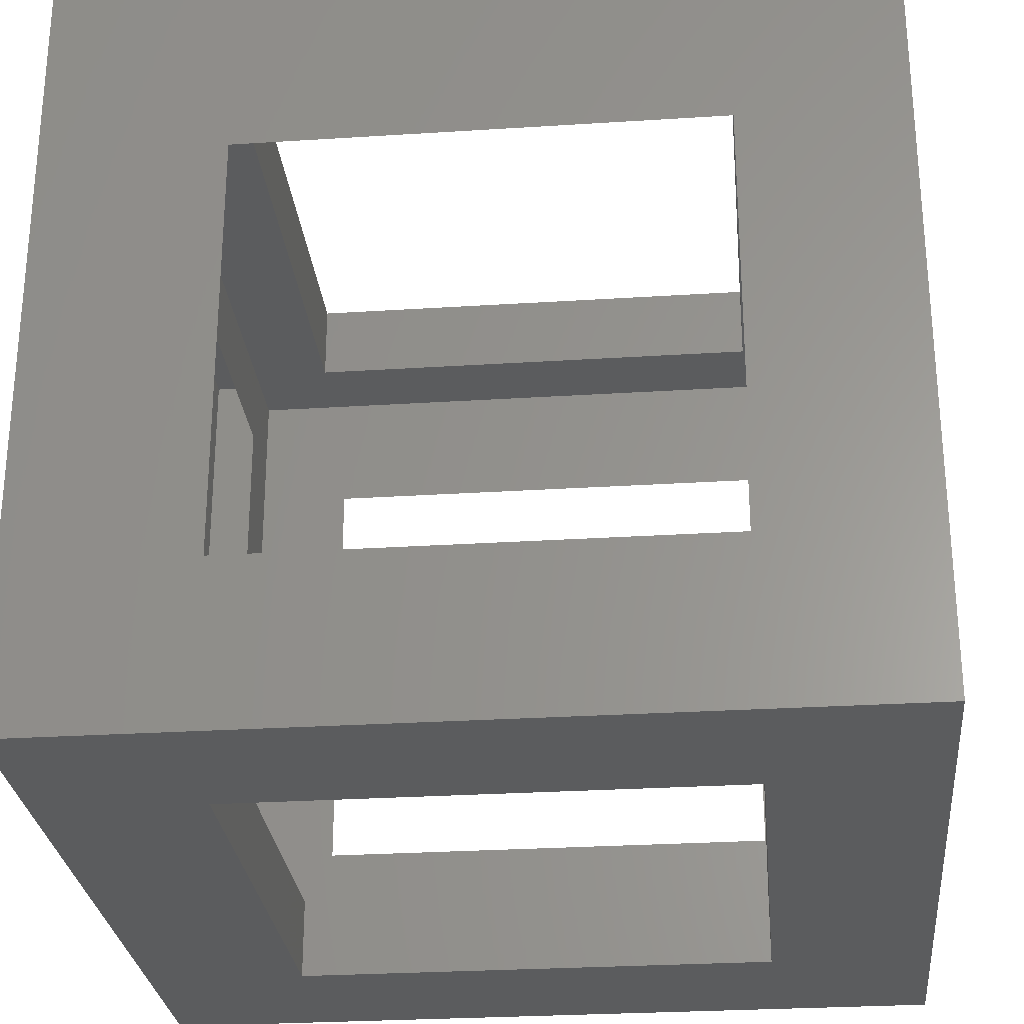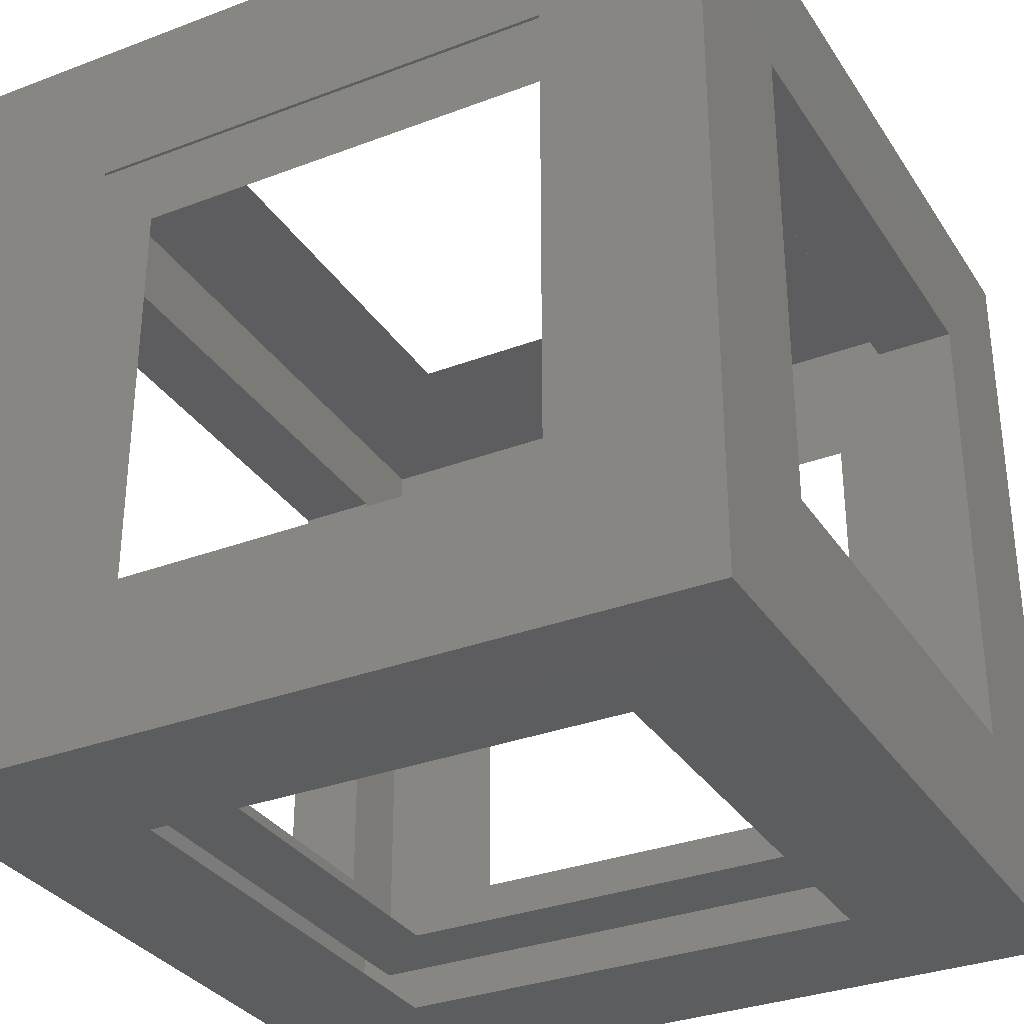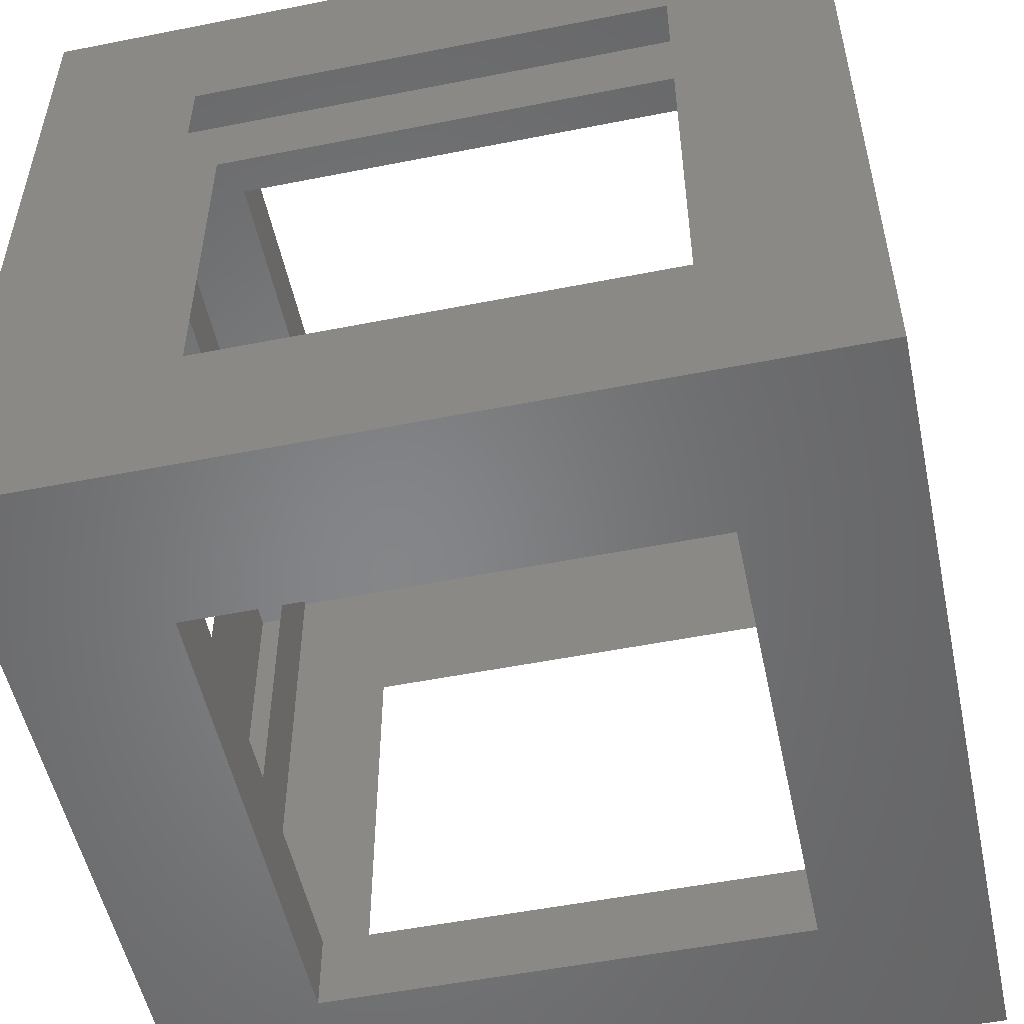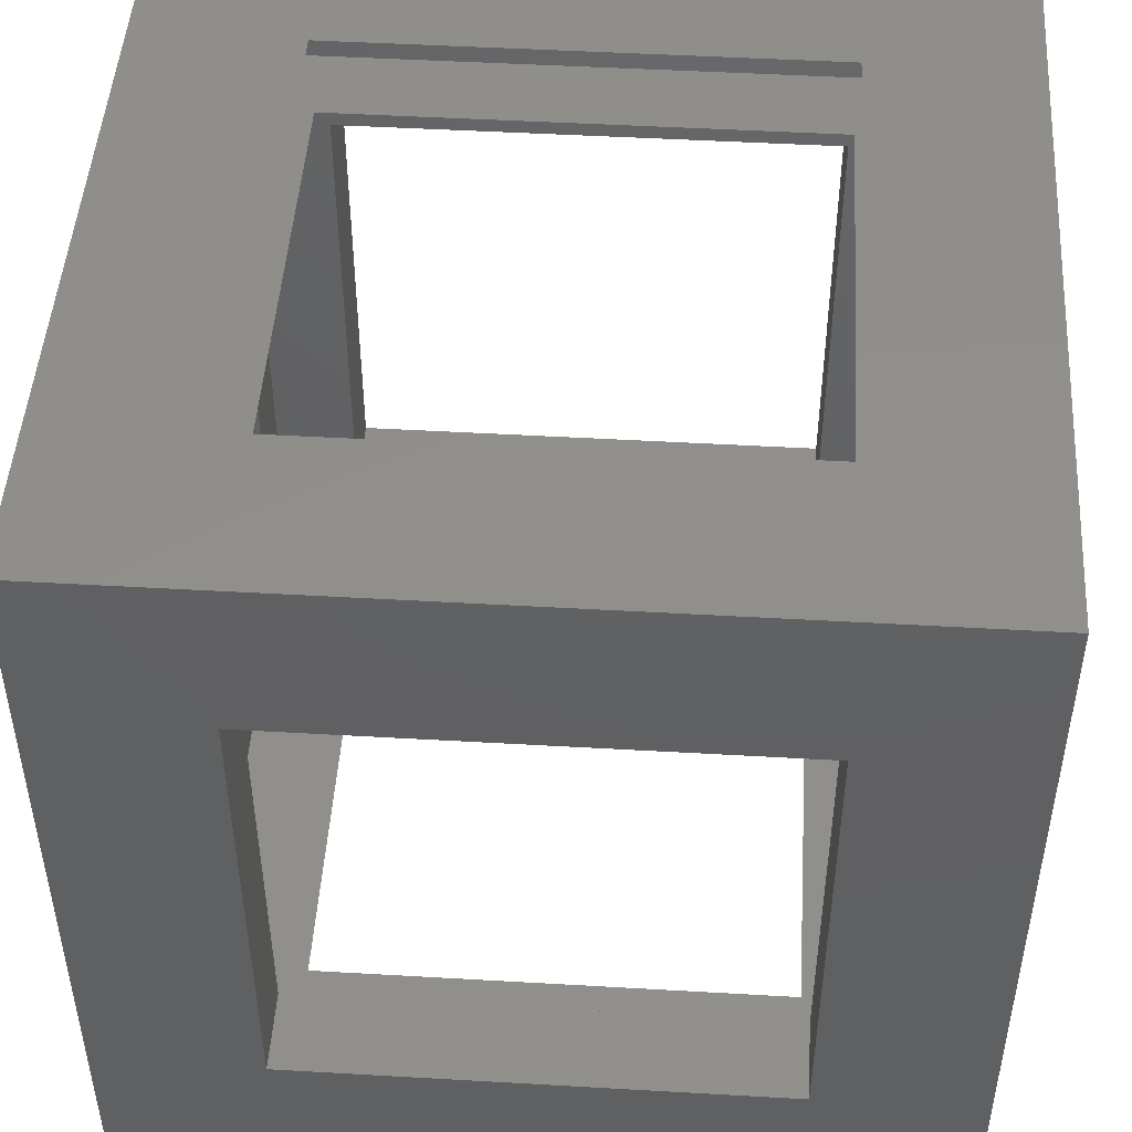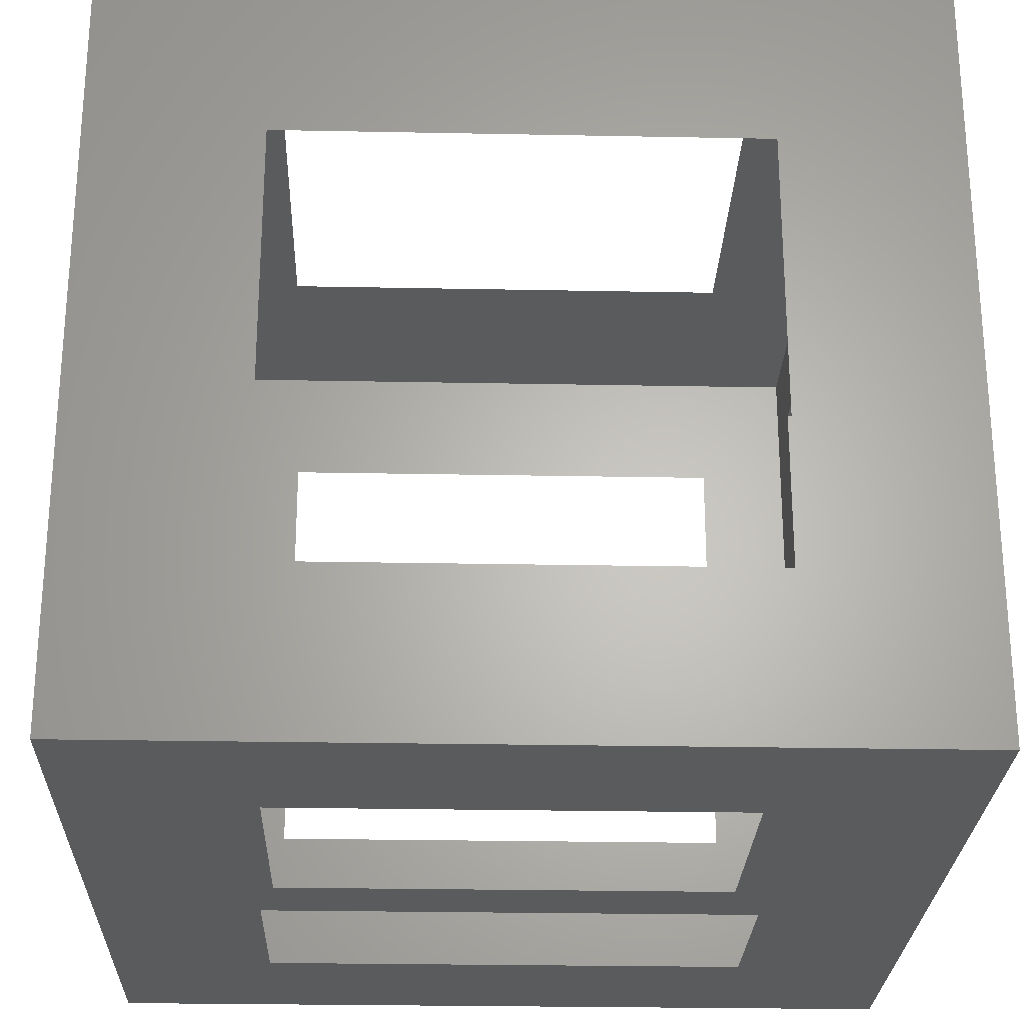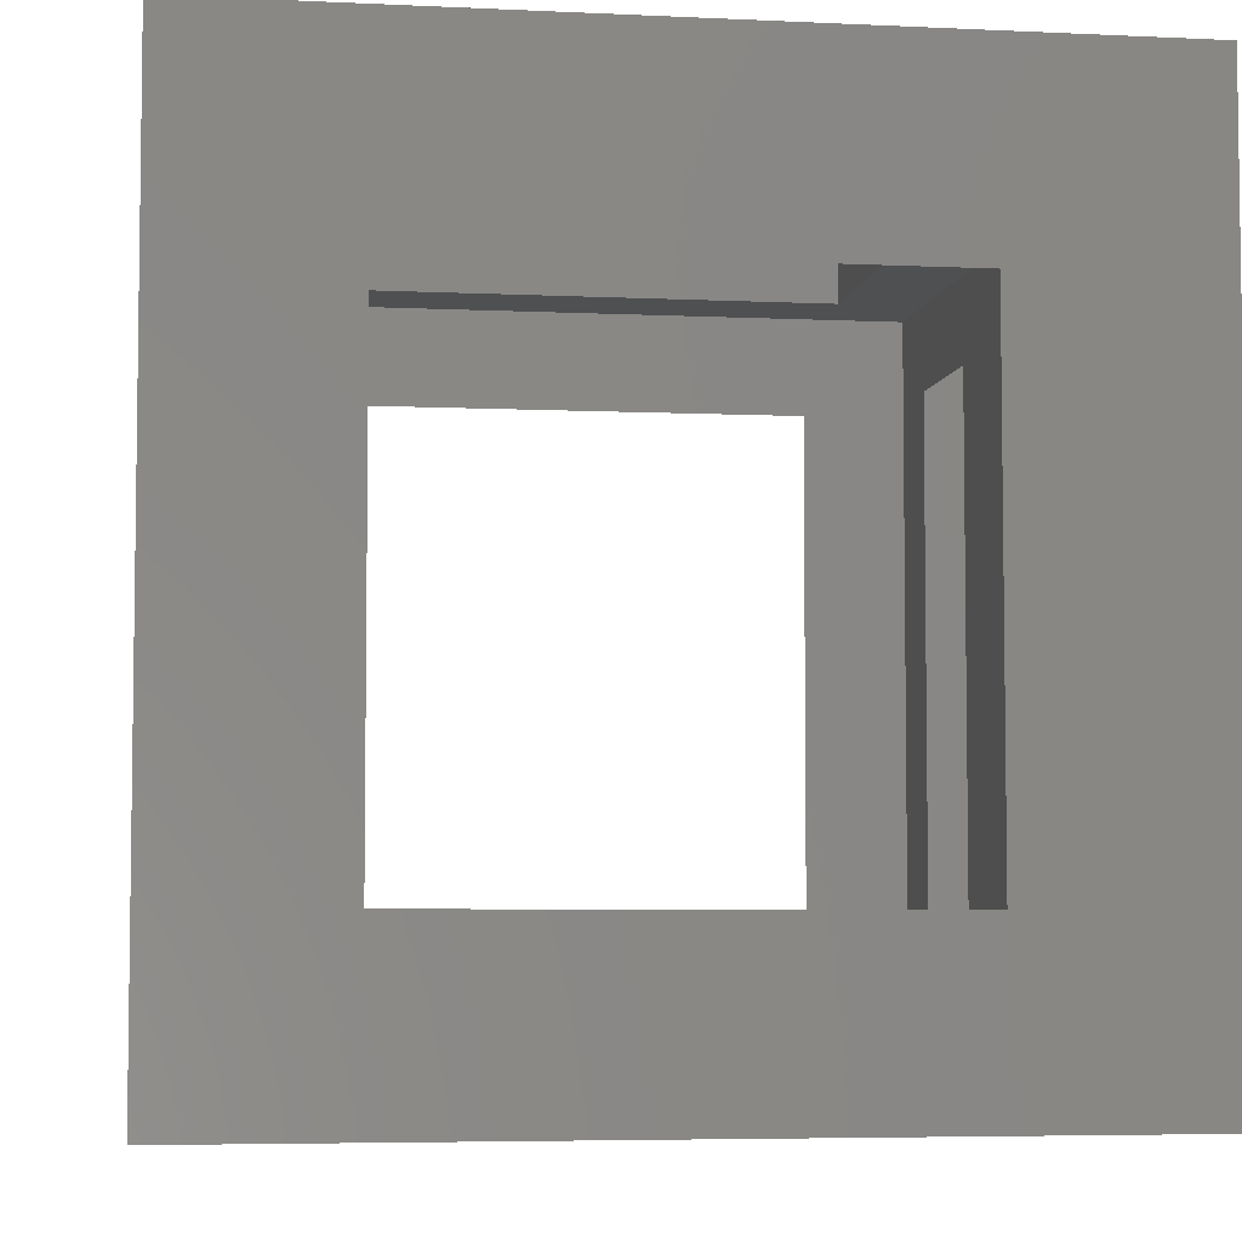
<metadata>
{"format":"stl","ext":"stl","renderer":"f3d","projection":"perspective","resolution":1024,"background":"white","views":[{"elev":-27.8,"azim":5.6,"up":"+Z"},{"elev":-32.3,"azim":-62.1,"up":"+Y"},{"elev":-52.9,"azim":12.0,"up":"+Z"},{"elev":48.0,"azim":3.7,"up":"+Y"},{"elev":-25.6,"azim":88.2,"up":"+Y"},{"elev":-5.3,"azim":171.4,"up":"+Z"}]}
</metadata>
<code>
# stl→obj: 112 verts, 208 faces
v 0.8 0.2 0.9
v 0.8 0.8 1
v 0.8 0.8 0.9
v 0.8 0.2 1
v 0.8 0.2 0
v 0.8 0.8 0.1
v 0.8 0.8 0
v 0.8 0.2 0.1
v 0.2 0.2 0.9
v 0.2 0.8 0.9
v 0.2 0.8 1
v 0.2 0.2 1
v 0.2 0.2 0
v 0.2 0.8 0
v 0.2 0.8 0.1
v 0.2 0.2 0.1
v 0.9 0.9 0.1
v 0.9 0.9 0.2
v 0.8 0.9 0.1
v 0.8 0.9 0.2
v 0.2 0.9 0.2
v 0.2 0.9 0.1
v 0.1 0.9 0.1
v 0.1 0.9 0.2
v 0.1 0.9 0.8
v 0.2 0.9 0.8
v 0.1 0.9 0.9
v 0.2 0.9 0.9
v 0.8 0.9 0.8
v 0.8 0.9 0.9
v 0.9 0.9 0.9
v 0.9 0.9 0.8
v 0.1 0.1 0.1
v 0.1 0.1 0.2
v 0.2 0.1 0.1
v 0.2 0.1 0.2
v 0.8 0.1 0.2
v 0.8 0.1 0.1
v 0.9 0.1 0.1
v 0.9 0.1 0.2
v 0.9 0.1 0.8
v 0.8 0.1 0.8
v 0.9 0.1 0.9
v 0.8 0.1 0.9
v 0.2 0.1 0.8
v 0.2 0.1 0.9
v 0.1 0.1 0.9
v 0.1 0.1 0.8
v 1 0 0
v 1 0 0.2
v 0.8 0 0
v 0.8 0 0.2
v 0.2 0 0.2
v 0.2 0 0
v 0 0 0
v 0 0 0.2
v 0 0 0.8
v 0.2 0 0.8
v 0 0 1
v 0.2 0 1
v 0.8 0 0.8
v 0.8 0 1
v 1 0 1
v 1 0 0.8
v 0 1 0
v 0 1 0.2
v 0.2 1 0
v 0.2 1 0.2
v 0.8 1 0.2
v 0.8 1 0
v 1 1 0
v 1 1 0.2
v 1 1 0.8
v 0.8 1 0.8
v 1 1 1
v 0.8 1 1
v 0.2 1 0.8
v 0.2 1 1
v 0 1 1
v 0 1 0.8
v 0.9 0.2 0.9
v 0.9 0.2 0.8
v 0.9 0.2 0.2
v 0.9 0.2 0.1
v 0.9 0.8 0.1
v 0.9 0.8 0.2
v 0.9 0.8 0.8
v 0.9 0.8 0.9
v 0.1 0.2 0.1
v 0.1 0.2 0.2
v 0.1 0.2 0.8
v 0.1 0.2 0.9
v 0.1 0.8 0.9
v 0.1 0.8 0.8
v 0.1 0.8 0.2
v 0.1 0.8 0.1
v 0 0.2 1
v 0 0.2 0.8
v 0 0.2 0.2
v 0 0.2 0
v 0 0.8 0
v 0 0.8 0.2
v 0 0.8 0.8
v 0 0.8 1
v 1 0.2 0
v 1 0.2 0.2
v 1 0.2 0.8
v 1 0.2 1
v 1 0.8 1
v 1 0.8 0.8
v 1 0.8 0.2
v 1 0.8 0
f 1 2 3
f 2 1 4
f 5 6 7
f 6 5 8
f 9 10 11
f 11 12 9
f 13 14 15
f 15 16 13
f 10 2 11
f 2 10 3
f 14 6 15
f 6 14 7
f 9 12 4
f 4 1 9
f 13 16 8
f 8 5 13
f 17 18 19
f 18 20 19
f 20 21 19
f 21 22 19
f 21 23 22
f 21 24 23
f 21 25 24
f 21 26 25
f 26 27 25
f 27 26 28
f 28 26 29
f 28 29 30
f 30 29 31
f 31 29 32
f 32 29 18
f 18 29 20
f 33 34 35
f 34 36 35
f 36 37 35
f 37 38 35
f 37 39 38
f 37 40 39
f 37 41 40
f 37 42 41
f 42 43 41
f 43 42 44
f 44 42 45
f 44 45 46
f 46 45 47
f 47 45 48
f 48 45 34
f 34 45 36
f 49 50 51
f 50 52 51
f 52 53 51
f 53 54 51
f 53 55 54
f 53 56 55
f 53 57 56
f 53 58 57
f 58 59 57
f 59 58 60
f 60 58 61
f 60 61 62
f 62 61 63
f 63 61 64
f 64 61 50
f 50 61 52
f 65 66 67
f 66 68 67
f 68 69 67
f 69 70 67
f 69 71 70
f 69 72 71
f 69 73 72
f 69 74 73
f 74 75 73
f 75 74 76
f 76 74 77
f 76 77 78
f 78 77 79
f 79 77 80
f 80 77 66
f 66 77 68
f 43 81 41
f 81 82 41
f 82 83 41
f 83 40 41
f 83 39 40
f 83 84 39
f 83 85 84
f 83 86 85
f 86 17 85
f 17 86 18
f 18 86 87
f 18 87 32
f 32 87 31
f 31 87 88
f 88 87 81
f 81 87 82
f 33 89 34
f 89 90 34
f 90 91 34
f 91 48 34
f 91 47 48
f 91 92 47
f 91 93 92
f 91 94 93
f 94 27 93
f 27 94 25
f 25 94 95
f 25 95 24
f 24 95 23
f 23 95 96
f 96 95 89
f 89 95 90
f 59 97 57
f 97 98 57
f 98 99 57
f 99 56 57
f 99 55 56
f 99 100 55
f 99 101 100
f 99 102 101
f 102 65 101
f 65 102 66
f 66 102 103
f 66 103 80
f 80 103 79
f 79 103 104
f 104 103 97
f 97 103 98
f 49 105 50
f 105 106 50
f 106 107 50
f 107 64 50
f 107 63 64
f 107 108 63
f 107 109 108
f 107 110 109
f 110 75 109
f 75 110 73
f 73 110 111
f 73 111 72
f 72 111 71
f 71 111 112
f 112 111 105
f 105 111 106
f 43 44 81
f 81 44 1
f 1 44 9
f 9 44 46
f 9 46 47
f 9 47 92
f 9 92 93
f 9 93 10
f 10 93 27
f 27 28 10
f 28 3 10
f 28 30 3
f 30 31 3
f 31 88 3
f 88 81 3
f 81 1 3
f 33 35 89
f 89 35 16
f 16 35 8
f 8 35 38
f 8 38 39
f 8 39 84
f 8 84 85
f 8 85 6
f 6 85 17
f 17 19 6
f 19 15 6
f 19 22 15
f 22 23 15
f 23 96 15
f 96 89 15
f 89 16 15
f 49 51 105
f 105 51 5
f 5 51 13
f 13 51 54
f 13 54 55
f 13 55 100
f 13 100 101
f 13 101 14
f 14 101 65
f 65 67 14
f 67 7 14
f 67 70 7
f 70 71 7
f 71 112 7
f 112 105 7
f 105 5 7
f 59 60 97
f 97 60 12
f 12 60 4
f 4 60 62
f 4 62 63
f 4 63 108
f 4 108 109
f 4 109 2
f 2 109 75
f 75 76 2
f 76 11 2
f 76 78 11
f 78 79 11
f 79 104 11
f 104 97 11
f 97 12 11

</code>
